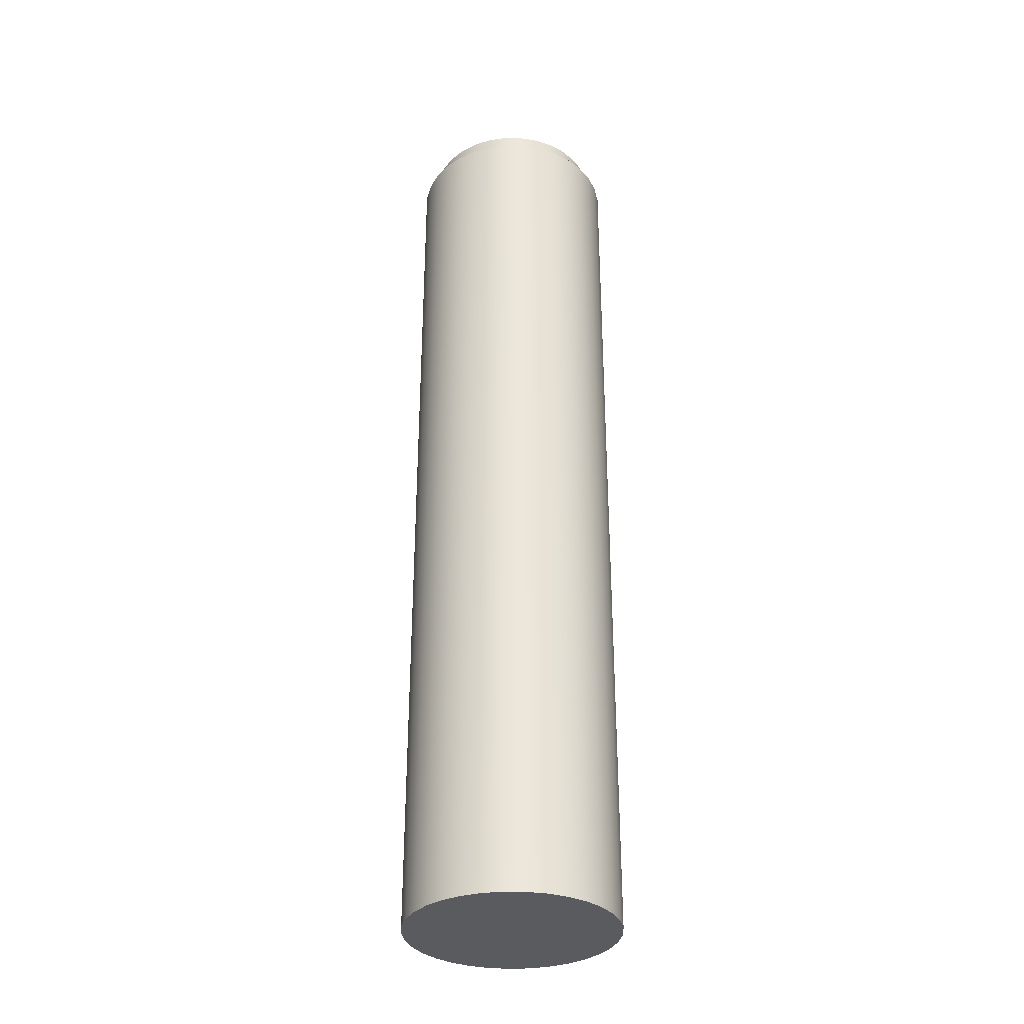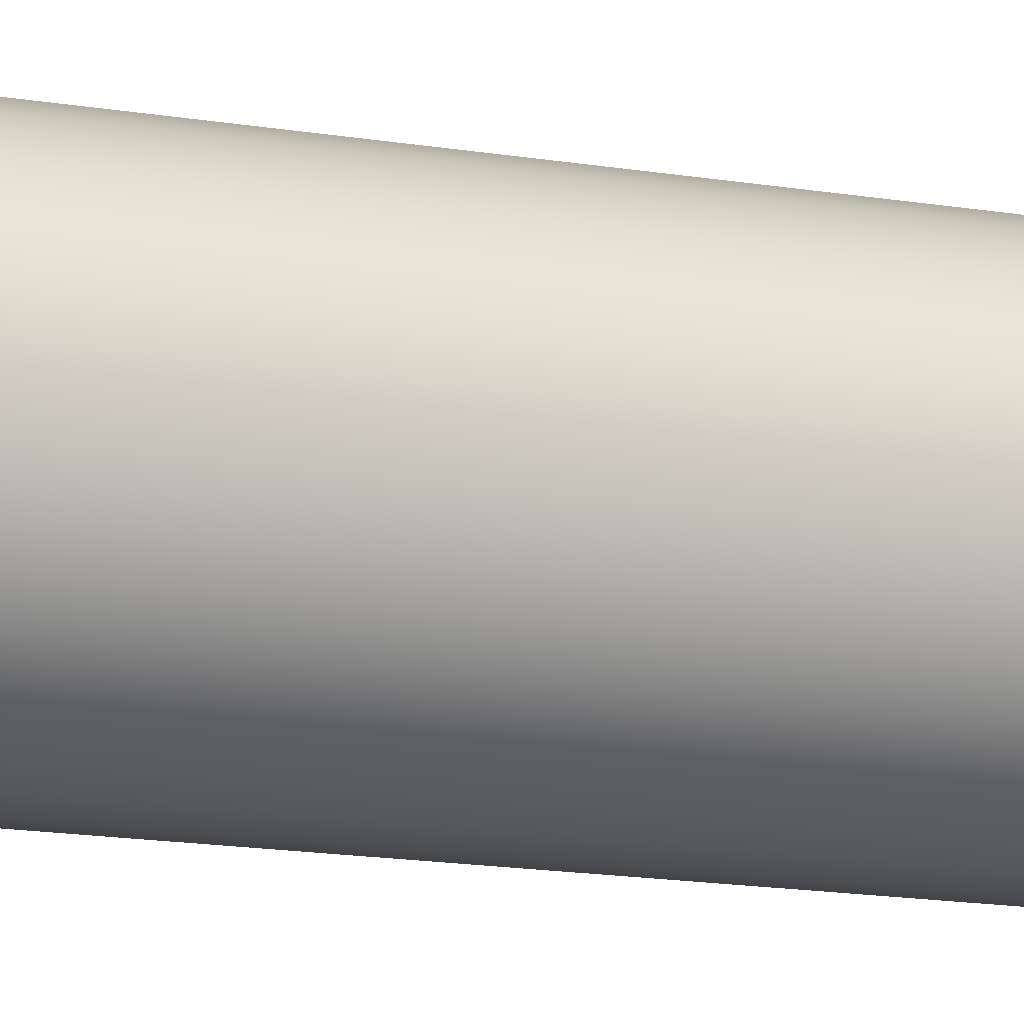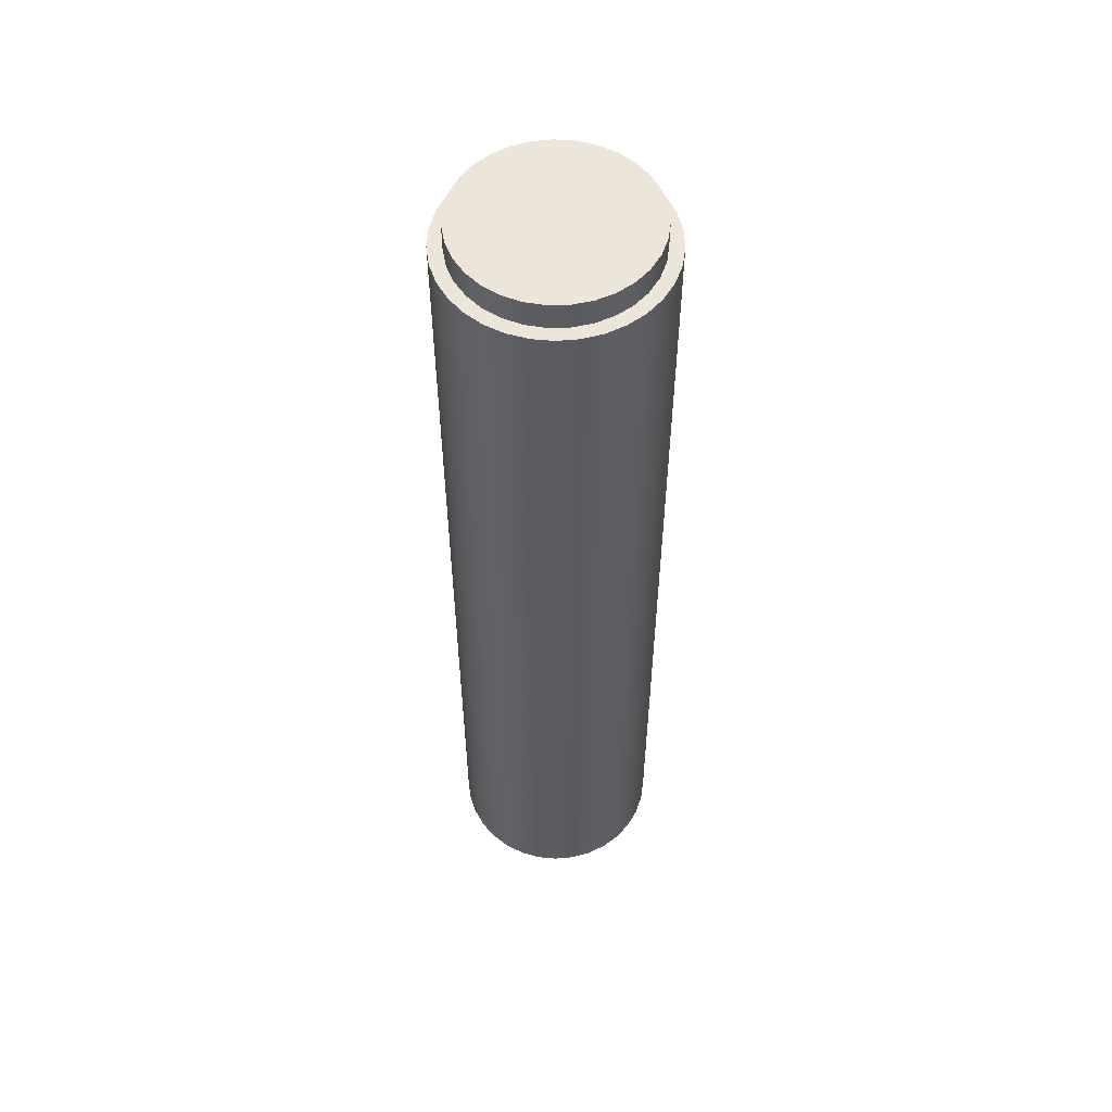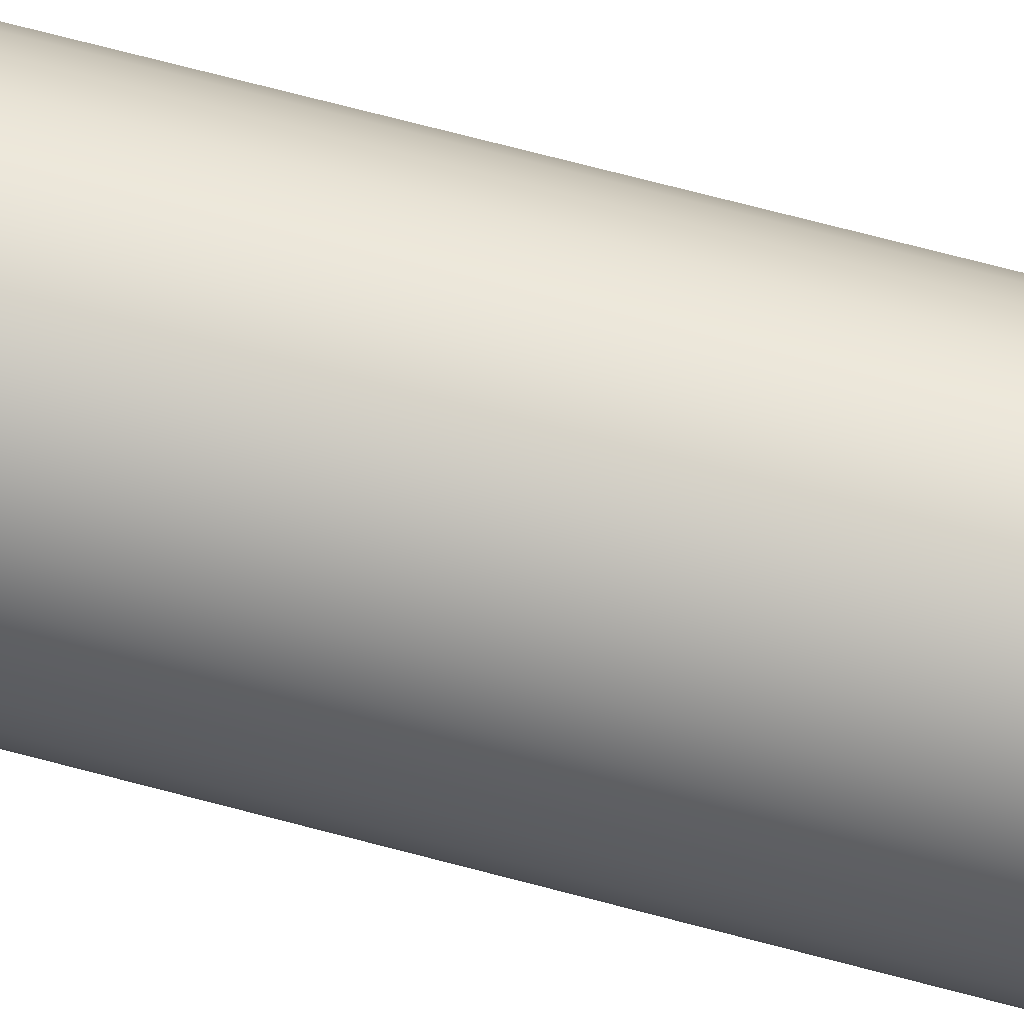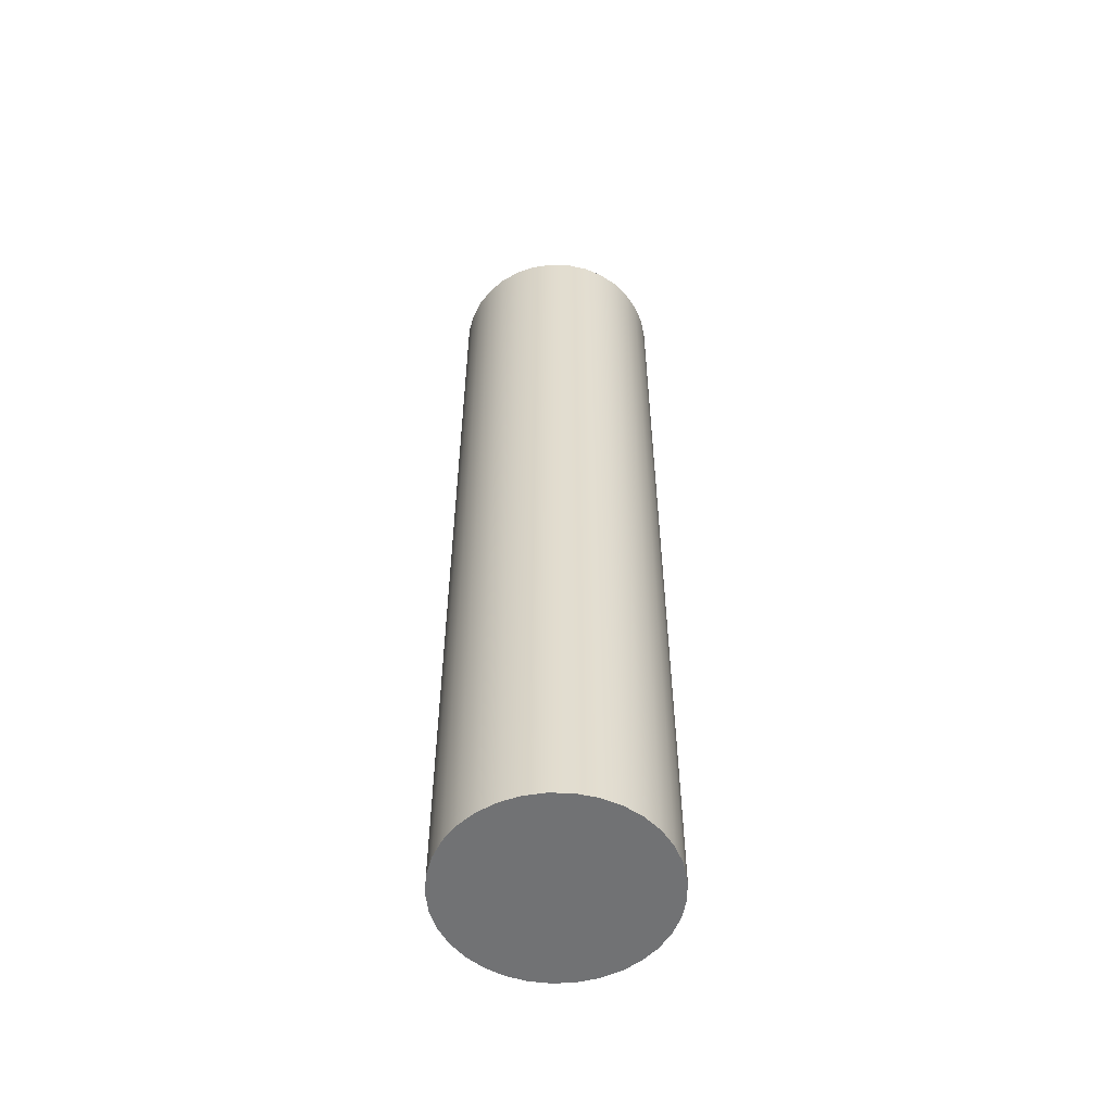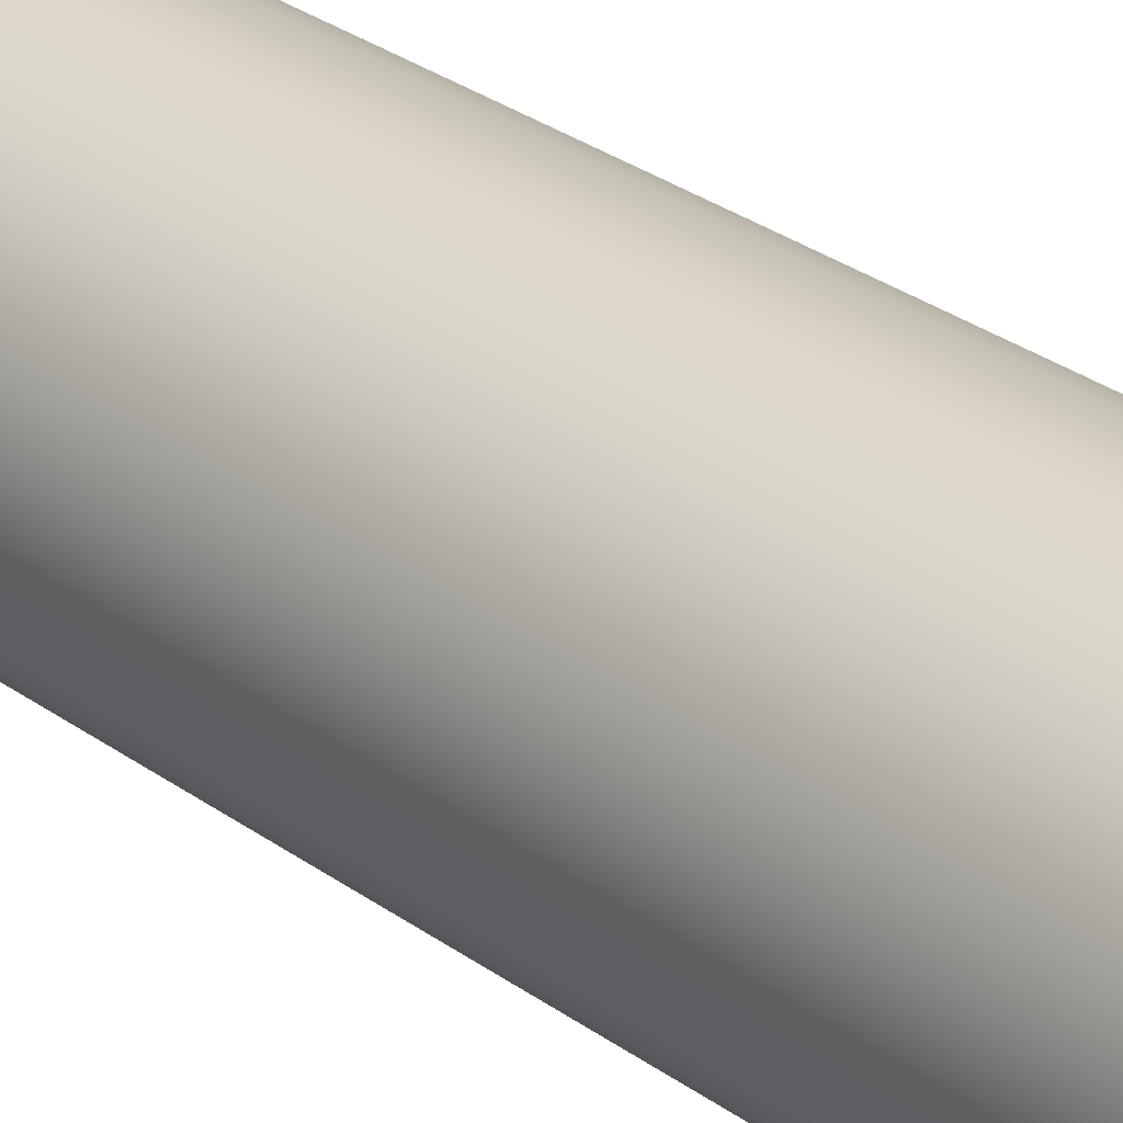
<metadata>
{"format":"obj","ext":"obj","renderer":"f3d","projection":"perspective","resolution":1024,"background":"white","views":[{"elev":-33.1,"azim":-31.5,"up":"+Y"},{"elev":-15.2,"azim":-110.1,"up":"+Z"},{"elev":55.3,"azim":117.6,"up":"+Y"},{"elev":73.6,"azim":104.6,"up":"+Z"},{"elev":-55.5,"azim":109.9,"up":"+Y"},{"elev":28.2,"azim":-41.9,"up":"+Z"}]}
</metadata>
<code>
v 0.07 0.72 -8.573e-18
v 0.06857 0.72 0.01409
v 0.06433 0.72 0.0276
v 0.05745 0.72 0.03999
v 0.04823 0.72 0.05074
v 0.03703 0.72 0.05941
v 0.02431 0.72 0.06564
v 0.0106 0.72 0.06919
v -0.003545 0.72 0.06991
v -0.01755 0.72 0.06777
v -0.03083 0.72 0.06285
v -0.04285 0.72 0.05535
v -0.05311 0.72 0.0456
v -0.0612 0.72 0.03397
v -0.06679 0.72 0.02096
v -0.06964 0.72 0.007082
v -0.06964 0.72 -0.007082
v -0.06679 0.72 -0.02096
v -0.0612 0.72 -0.03397
v -0.05311 0.72 -0.0456
v -0.04285 0.72 -0.05535
v -0.03083 0.72 -0.06285
v -0.01755 0.72 -0.06777
v -0.003545 0.72 -0.06991
v 0.0106 0.72 -0.06919
v 0.02431 0.72 -0.06564
v 0.03703 0.72 -0.05941
v 0.04823 0.72 -0.05074
v 0.05745 0.72 -0.03999
v 0.06433 0.72 -0.0276
v 0.06857 0.72 -0.01409
v 0.07 0.7 -8.573e-18
v 0.06857 0.7 -0.01409
v 0.06433 0.7 -0.0276
v 0.05745 0.7 -0.03999
v 0.04823 0.7 -0.05074
v 0.03703 0.7 -0.05941
v 0.02431 0.7 -0.06564
v 0.0106 0.7 -0.06919
v -0.003545 0.7 -0.06991
v -0.01755 0.7 -0.06777
v -0.03083 0.7 -0.06285
v -0.04285 0.7 -0.05535
v -0.05311 0.7 -0.0456
v -0.0612 0.7 -0.03397
v -0.06679 0.7 -0.02096
v -0.06964 0.7 -0.007082
v -0.06964 0.7 0.007082
v -0.06679 0.7 0.02096
v -0.0612 0.7 0.03397
v -0.05311 0.7 0.0456
v -0.04285 0.7 0.05535
v -0.03083 0.7 0.06285
v -0.01755 0.7 0.06777
v -0.003545 0.7 0.06991
v 0.0106 0.7 0.06919
v 0.02431 0.7 0.06564
v 0.03703 0.7 0.05941
v 0.04823 0.7 0.05074
v 0.05745 0.7 0.03999
v 0.06433 0.7 0.0276
v 0.06857 0.7 0.01409
v 0.07 0.7 -8.573e-18
v 0.07 0.72 -8.573e-18
v 0.07 0.72 -8.573e-18
v 0.06857 0.72 -0.01409
v 0.06433 0.72 -0.0276
v 0.05745 0.72 -0.03999
v 0.04823 0.72 -0.05074
v 0.03703 0.72 -0.05941
v 0.02431 0.72 -0.06564
v 0.0106 0.72 -0.06919
v -0.003545 0.72 -0.06991
v -0.01755 0.72 -0.06777
v -0.03083 0.72 -0.06285
v -0.04285 0.72 -0.05535
v -0.05311 0.72 -0.0456
v -0.0612 0.72 -0.03397
v -0.06679 0.72 -0.02096
v -0.06964 0.72 -0.007082
v -0.06964 0.72 0.007082
v -0.06679 0.72 0.02096
v -0.0612 0.72 0.03397
v -0.05311 0.72 0.0456
v -0.04285 0.72 0.05535
v -0.03083 0.72 0.06285
v -0.01755 0.72 0.06777
v -0.003545 0.72 0.06991
v 0.0106 0.72 0.06919
v 0.02431 0.72 0.06564
v 0.03703 0.72 0.05941
v 0.04823 0.72 0.05074
v 0.05745 0.72 0.03999
v 0.06433 0.72 0.0276
v 0.06857 0.72 0.01409
v -0.08 0.7 9.797e-18
v -0.07855 0.7 -0.01514
v -0.07427 0.7 -0.02973
v -0.0673 0.7 -0.04325
v -0.0579 0.7 -0.05521
v -0.0464 0.7 -0.06517
v -0.03323 0.7 -0.07277
v -0.01886 0.7 -0.07774
v -0.003807 0.7 -0.07991
v 0.01139 0.7 -0.07919
v 0.02617 0.7 -0.0756
v 0.04 0.7 -0.06928
v 0.05239 0.7 -0.06046
v 0.06288 0.7 -0.04945
v 0.07111 0.7 -0.03666
v 0.07676 0.7 -0.02254
v 0.07964 0.7 -0.007604
v 0.07964 0.7 0.007604
v 0.07676 0.7 0.02254
v 0.07111 0.7 0.03666
v 0.06288 0.7 0.04945
v 0.05239 0.7 0.06046
v 0.04 0.7 0.06928
v 0.02617 0.7 0.0756
v 0.01139 0.7 0.07919
v -0.003807 0.7 0.07991
v -0.01886 0.7 0.07774
v -0.03323 0.7 0.07277
v -0.0464 0.7 0.06517
v -0.0579 0.7 0.05521
v -0.0673 0.7 0.04325
v -0.07427 0.7 0.02973
v -0.07855 0.7 0.01514
v -0.08 0 9.797e-18
v -0.07855 0 0.01514
v -0.07427 0 0.02973
v -0.0673 0 0.04325
v -0.0579 0 0.05521
v -0.0464 0 0.06517
v -0.03323 0 0.07277
v -0.01886 0 0.07774
v -0.003807 0 0.07991
v 0.01139 0 0.07919
v 0.02617 0 0.0756
v 0.04 0 0.06928
v 0.05239 0 0.06046
v 0.06288 0 0.04945
v 0.07111 0 0.03666
v 0.07676 0 0.02254
v 0.07964 0 0.007604
v 0.07964 0 -0.007604
v 0.07676 0 -0.02254
v 0.07111 0 -0.03666
v 0.06288 0 -0.04945
v 0.05239 0 -0.06046
v 0.04 0 -0.06928
v 0.02617 0 -0.0756
v 0.01139 0 -0.07919
v -0.003807 0 -0.07991
v -0.01886 0 -0.07774
v -0.03323 0 -0.07277
v -0.0464 0 -0.06517
v -0.0579 0 -0.05521
v -0.0673 0 -0.04325
v -0.07427 0 -0.02973
v -0.07855 0 -0.01514
v -0.08 0 9.797e-18
v -0.08 0.7 9.797e-18
v 0.07 0.7 -8.573e-18
v 0.06857 0.7 0.01409
v 0.06433 0.7 0.0276
v 0.05745 0.7 0.03999
v 0.04823 0.7 0.05074
v 0.03703 0.7 0.05941
v 0.02431 0.7 0.06564
v 0.0106 0.7 0.06919
v -0.003545 0.7 0.06991
v -0.01755 0.7 0.06777
v -0.03083 0.7 0.06285
v -0.04285 0.7 0.05535
v -0.05311 0.7 0.0456
v -0.0612 0.7 0.03397
v -0.06679 0.7 0.02096
v -0.06964 0.7 0.007082
v -0.06964 0.7 -0.007082
v -0.06679 0.7 -0.02096
v -0.0612 0.7 -0.03397
v -0.05311 0.7 -0.0456
v -0.04285 0.7 -0.05535
v -0.03083 0.7 -0.06285
v -0.01755 0.7 -0.06777
v -0.003545 0.7 -0.06991
v 0.0106 0.7 -0.06919
v 0.02431 0.7 -0.06564
v 0.03703 0.7 -0.05941
v 0.04823 0.7 -0.05074
v 0.05745 0.7 -0.03999
v 0.06433 0.7 -0.0276
v 0.06857 0.7 -0.01409
v -0.08 0.7 9.797e-18
v -0.07855 0.7 0.01514
v -0.07427 0.7 0.02973
v -0.0673 0.7 0.04325
v -0.0579 0.7 0.05521
v -0.0464 0.7 0.06517
v -0.03323 0.7 0.07277
v -0.01886 0.7 0.07774
v -0.003807 0.7 0.07991
v 0.01139 0.7 0.07919
v 0.02617 0.7 0.0756
v 0.04 0.7 0.06928
v 0.05239 0.7 0.06046
v 0.06288 0.7 0.04945
v 0.07111 0.7 0.03666
v 0.07676 0.7 0.02254
v 0.07964 0.7 0.007604
v 0.07964 0.7 -0.007604
v 0.07676 0.7 -0.02254
v 0.07111 0.7 -0.03666
v 0.06288 0.7 -0.04945
v 0.05239 0.7 -0.06046
v 0.04 0.7 -0.06928
v 0.02617 0.7 -0.0756
v 0.01139 0.7 -0.07919
v -0.003807 0.7 -0.07991
v -0.01886 0.7 -0.07774
v -0.03323 0.7 -0.07277
v -0.0464 0.7 -0.06517
v -0.0579 0.7 -0.05521
v -0.0673 0.7 -0.04325
v -0.07427 0.7 -0.02973
v -0.07855 0.7 -0.01514
v -0.08 0 9.797e-18
v -0.07855 0 -0.01514
v -0.07427 0 -0.02973
v -0.0673 0 -0.04325
v -0.0579 0 -0.05521
v -0.0464 0 -0.06517
v -0.03323 0 -0.07277
v -0.01886 0 -0.07774
v -0.003807 0 -0.07991
v 0.01139 0 -0.07919
v 0.02617 0 -0.0756
v 0.04 0 -0.06928
v 0.05239 0 -0.06046
v 0.06288 0 -0.04945
v 0.07111 0 -0.03666
v 0.07676 0 -0.02254
v 0.07964 0 -0.007604
v 0.07964 0 0.007604
v 0.07676 0 0.02254
v 0.07111 0 0.03666
v 0.06288 0 0.04945
v 0.05239 0 0.06046
v 0.04 0 0.06928
v 0.02617 0 0.0756
v 0.01139 0 0.07919
v -0.003807 0 0.07991
v -0.01886 0 0.07774
v -0.03323 0 0.07277
v -0.0464 0 0.06517
v -0.0579 0 0.05521
v -0.0673 0 0.04325
v -0.07427 0 0.02973
v -0.07855 0 0.01514
g 9db77436-e2cc-11ea-b2f1-54bf646e7e1f
f 2 62 1
f 1 62 63
f 64 32 31
f 31 32 33
f 31 33 30
f 30 33 34
f 30 34 29
f 29 34 35
f 29 35 28
f 28 35 36
f 28 36 27
f 27 36 37
f 27 37 26
f 26 37 38
f 26 38 25
f 25 38 39
f 25 39 24
f 24 39 40
f 24 40 23
f 23 40 41
f 23 41 22
f 22 41 42
f 22 42 21
f 21 42 43
f 21 43 20
f 20 43 44
f 20 44 19
f 19 44 45
f 19 45 18
f 18 45 46
f 18 46 17
f 17 46 47
f 17 47 16
f 16 47 48
f 16 48 15
f 15 48 49
f 15 49 14
f 14 49 50
f 14 50 13
f 13 50 51
f 13 51 12
f 12 51 52
f 12 52 11
f 11 52 53
f 11 53 10
f 10 53 54
f 10 54 9
f 9 54 55
f 9 55 8
f 8 55 56
f 8 56 7
f 7 56 57
f 7 57 6
f 6 57 58
f 6 58 5
f 5 58 59
f 5 59 4
f 4 59 60
f 4 60 3
f 3 60 61
f 3 61 2
f 2 61 62
g 9dc13500-e2cc-11ea-b1a8-54bf646e7e1f
f 66 80 65
f 65 80 81
f 65 81 95
f 95 81 82
f 95 82 94
f 94 82 83
f 94 83 93
f 93 83 84
f 93 84 92
f 92 84 85
f 92 85 91
f 91 85 86
f 91 86 90
f 90 86 87
f 90 87 89
f 89 87 88
f 80 66 79
f 79 66 67
f 79 67 78
f 78 67 68
f 78 68 77
f 77 68 69
f 77 69 76
f 76 69 70
f 76 70 75
f 75 70 71
f 75 71 74
f 74 71 72
f 74 72 73
g 9d21ccd0-e2cc-11ea-8c6b-54bf646e7e1f
f 97 161 96
f 96 161 162
f 163 129 128
f 128 129 130
f 128 130 127
f 127 130 131
f 127 131 126
f 126 131 132
f 126 132 125
f 125 132 133
f 125 133 124
f 124 133 134
f 124 134 123
f 123 134 135
f 123 135 122
f 122 135 136
f 122 136 121
f 121 136 137
f 121 137 120
f 120 137 138
f 120 138 119
f 119 138 139
f 119 139 118
f 118 139 140
f 118 140 117
f 117 140 141
f 117 141 116
f 116 141 142
f 116 142 115
f 115 142 143
f 115 143 114
f 114 143 144
f 114 144 113
f 113 144 145
f 113 145 112
f 112 145 146
f 112 146 111
f 111 146 147
f 111 147 110
f 110 147 148
f 110 148 109
f 109 148 149
f 109 149 108
f 108 149 150
f 108 150 107
f 107 150 151
f 107 151 106
f 106 151 152
f 106 152 105
f 105 152 153
f 105 153 104
f 104 153 154
f 104 154 103
f 103 154 155
f 103 155 102
f 102 155 156
f 102 156 101
f 101 156 157
f 101 157 100
f 100 157 158
f 100 158 99
f 99 158 159
f 99 159 98
f 98 159 160
f 98 160 97
f 97 160 161
g 9d28a868-e2cc-11ea-a54f-54bf646e7e1f
f 165 211 164
f 164 211 212
f 164 212 194
f 194 212 213
f 194 213 193
f 193 213 214
f 193 214 192
f 192 214 215
f 192 215 191
f 191 215 216
f 191 216 190
f 190 216 217
f 190 217 189
f 189 217 218
f 189 218 188
f 188 218 219
f 188 219 187
f 187 219 220
f 187 220 221
f 211 165 210
f 210 165 166
f 210 166 209
f 209 166 167
f 209 167 208
f 208 167 168
f 208 168 207
f 207 168 169
f 207 169 206
f 206 169 170
f 206 170 205
f 205 170 171
f 205 171 204
f 204 171 172
f 204 172 203
f 203 172 202
f 202 172 173
f 202 173 201
f 201 173 174
f 201 174 200
f 200 174 175
f 200 175 199
f 199 175 176
f 199 176 198
f 198 176 177
f 198 177 197
f 197 177 178
f 197 178 196
f 196 178 179
f 196 179 195
f 195 179 180
f 195 180 227
f 227 180 181
f 227 181 226
f 226 181 182
f 226 182 225
f 225 182 183
f 225 183 224
f 224 183 184
f 224 184 223
f 223 184 185
f 223 185 222
f 222 185 186
f 222 186 221
f 221 186 187
g 9d2fab36-e2cc-11ea-85ce-54bf646e7e1f
f 229 244 228
f 228 244 245
f 228 245 260
f 260 245 246
f 260 246 259
f 259 246 247
f 259 247 258
f 258 247 248
f 258 248 257
f 257 248 249
f 257 249 256
f 256 249 250
f 256 250 255
f 255 250 251
f 255 251 254
f 254 251 252
f 254 252 253
f 244 229 243
f 243 229 230
f 243 230 242
f 242 230 231
f 242 231 241
f 241 231 232
f 241 232 240
f 240 232 233
f 240 233 239
f 239 233 234
f 239 234 238
f 238 234 235
f 238 235 237
f 237 235 236

</code>
